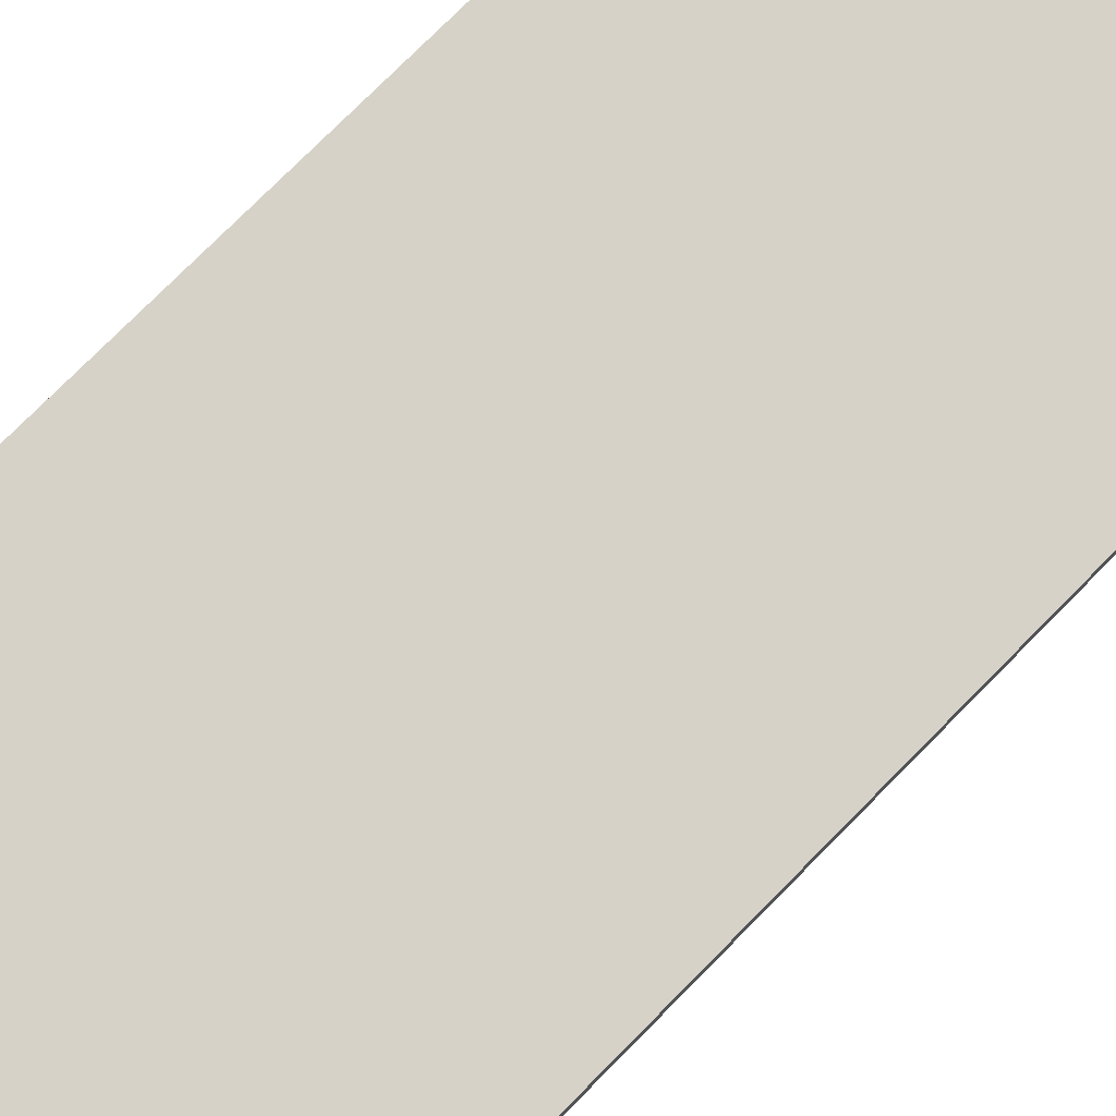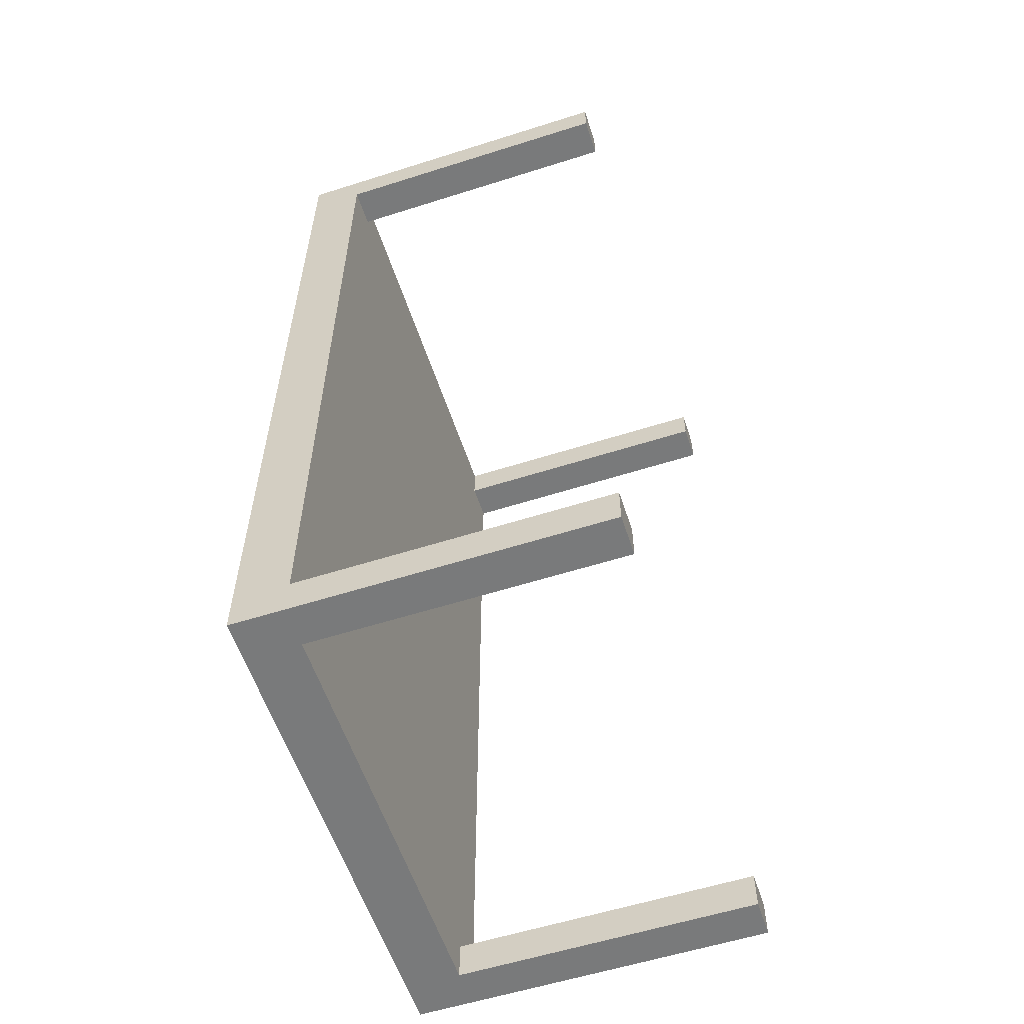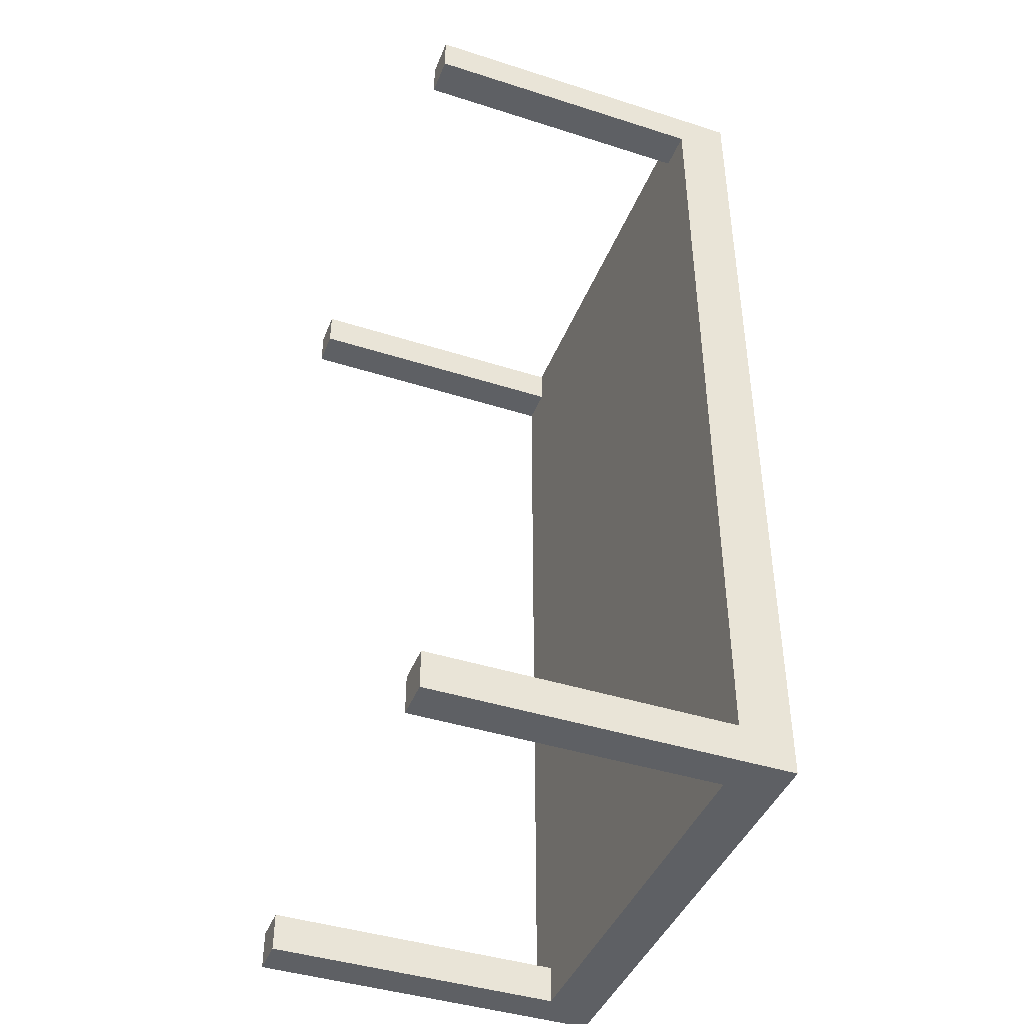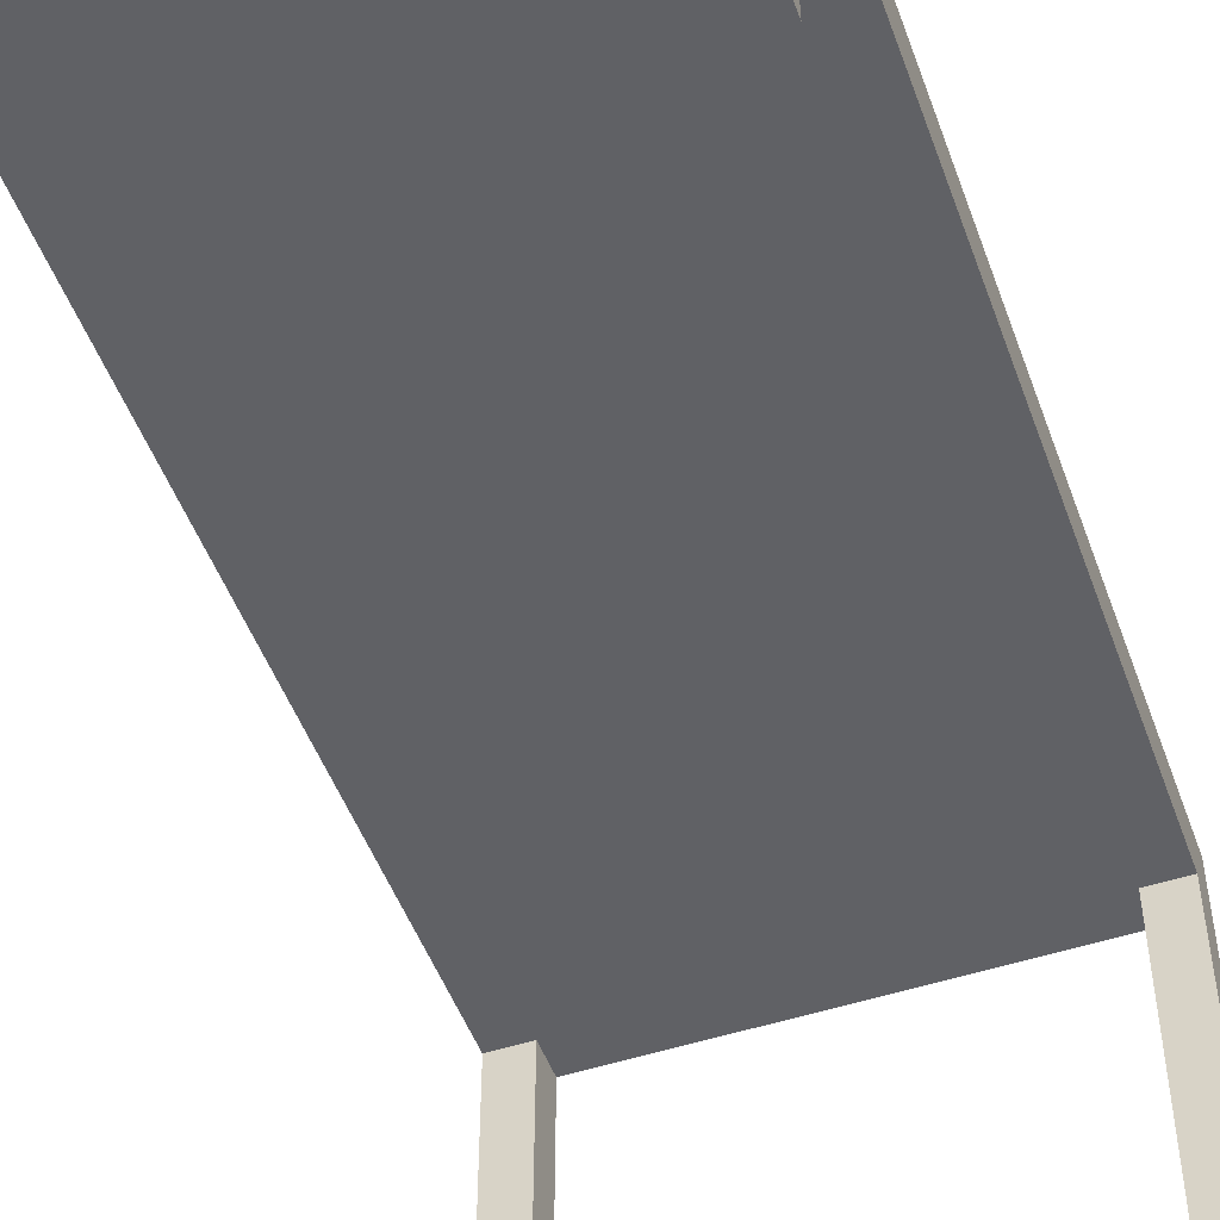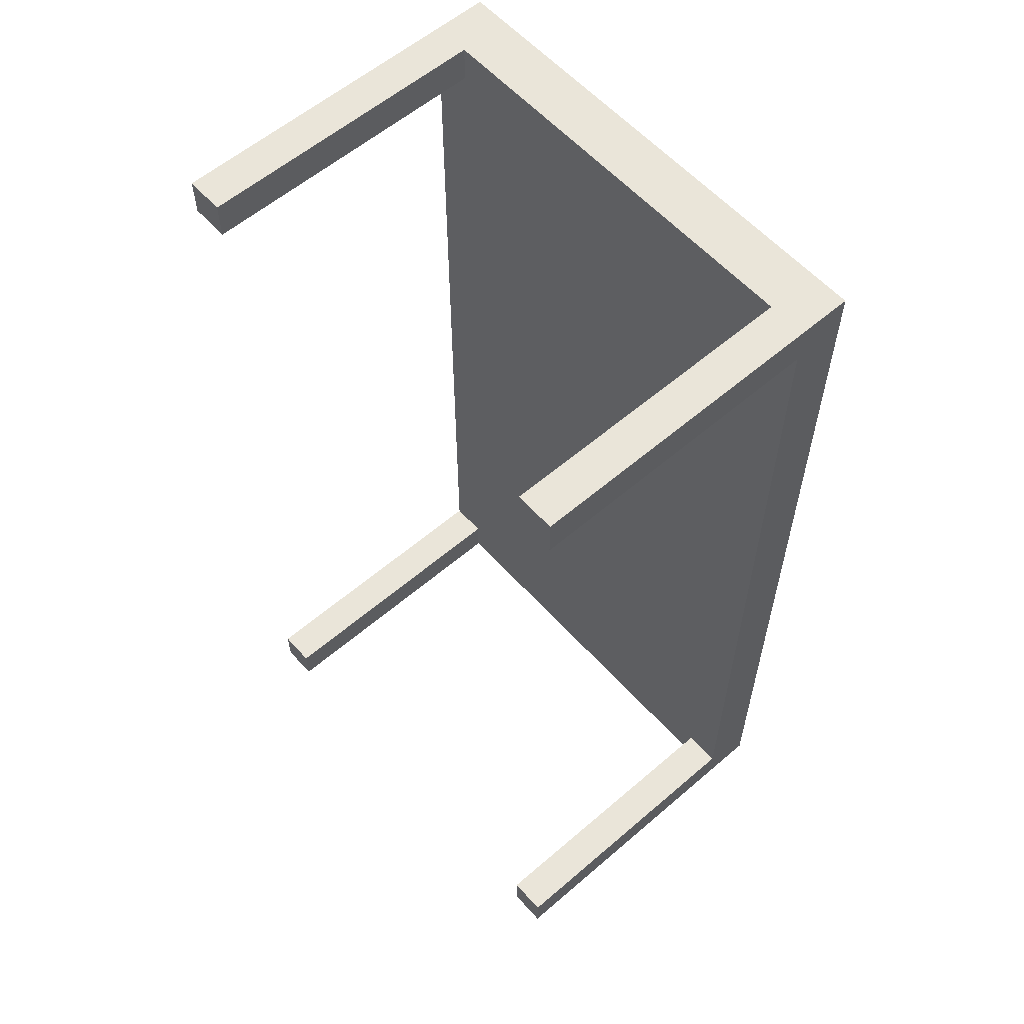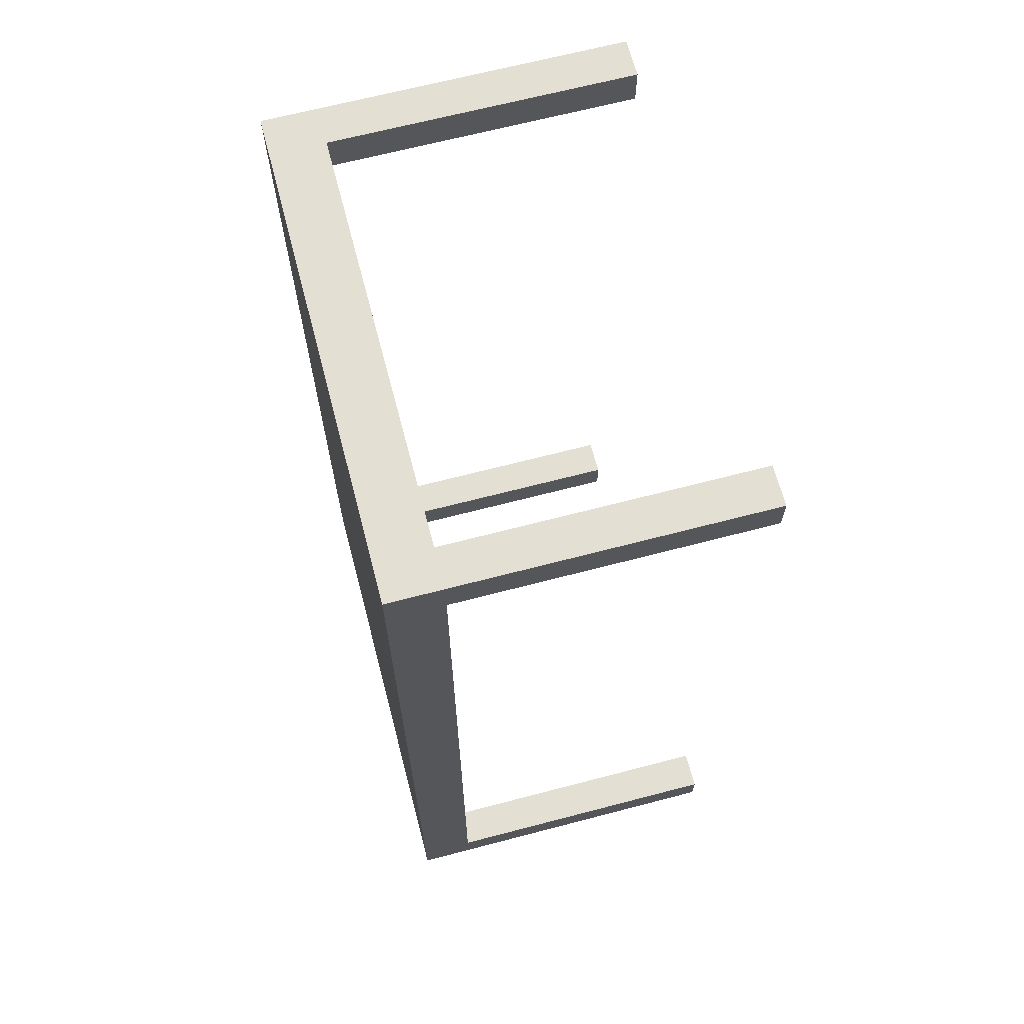
<metadata>
{"format":"obj","ext":"obj","renderer":"f3d","projection":"perspective","resolution":1024,"background":"white","views":[{"elev":78.3,"azim":44.9,"up":"+Y"},{"elev":-58.0,"azim":-71.8,"up":"+Z"},{"elev":-42.8,"azim":69.2,"up":"+Z"},{"elev":-50.2,"azim":19.8,"up":"+Y"},{"elev":58.6,"azim":48.5,"up":"+Z"},{"elev":67.0,"azim":-104.7,"up":"+Z"}]}
</metadata>
<code>
o Cube.006_Cube.011
v -1.082 1.309 2.063
v -1.082 1.546 2.063
v -1.082 1.309 -2.063
v -1.082 1.546 -2.063
v 1.082 1.309 2.063
v 1.082 1.546 2.063
v 1.082 1.309 -2.063
v 1.082 1.546 -2.063
v -1.082 1.309 -1.895
v -1.082 1.309 1.895
v -1.082 1.546 1.895
v -1.082 1.546 -1.895
v 1.082 1.309 1.895
v 1.082 1.309 -1.895
v 1.082 1.546 -1.895
v 1.082 1.546 1.895
v 0.9119 1.309 -2.063
v -0.9119 1.309 -2.063
v -0.9119 1.546 -2.063
v 0.9119 1.546 -2.063
v -0.9119 1.309 2.063
v 0.9119 1.309 2.063
v 0.9119 1.546 2.063
v -0.9119 1.546 2.063
v -0.9119 1.546 -1.895
v 0.9119 1.546 -1.895
v -0.9119 1.546 1.895
v 0.9119 1.546 1.895
v 0.9119 1.309 -1.895
v -0.9119 1.309 -1.895
v 0.9119 1.309 1.895
v -0.9119 1.309 1.895
v -1.082 0 1.895
v -1.082 0 2.063
v -0.9119 0 -2.063
v -1.082 0 -2.063
v 1.082 0 -1.895
v 1.082 0 -2.063
v 0.9119 0 2.063
v 1.082 0 2.063
v -1.082 0 -1.895
v 1.082 0 1.895
v -0.9119 0 -1.895
v -0.9119 0 1.895
v 0.9119 0 -2.063
v -0.9119 0 2.063
v 0.9119 0 -1.895
v 0.9119 0 1.895
f 12 3 9
f 20 7 17
f 16 5 13
f 24 1 21
f 21 44 32
f 11 24 27
f 4 25 19
f 12 27 25
f 30 35 18
f 14 31 29
f 8 14 7
f 15 13 14
f 2 10 1
f 11 9 10
f 30 10 9
f 29 32 30
f 5 42 13
f 17 30 18
f 26 16 15
f 25 28 26
f 20 15 8
f 19 26 20
f 28 6 16
f 27 23 28
f 32 33 10
f 31 21 32
f 6 22 5
f 23 21 22
f 4 18 3
f 19 17 18
f 42 39 48
f 38 47 45
f 35 41 36
f 44 34 33
f 1 46 21
f 17 47 29
f 22 40 5
f 29 37 14
f 31 39 22
f 18 36 3
f 3 41 9
f 13 48 31
f 7 45 17
f 14 38 7
f 9 43 30
f 10 34 1
f 12 4 3
f 20 8 7
f 16 6 5
f 24 2 1
f 21 46 44
f 11 2 24
f 4 12 25
f 12 11 27
f 30 43 35
f 14 13 31
f 8 15 14
f 15 16 13
f 2 11 10
f 11 12 9
f 30 32 10
f 29 31 32
f 5 40 42
f 17 29 30
f 26 28 16
f 25 27 28
f 20 26 15
f 19 25 26
f 28 23 6
f 27 24 23
f 32 44 33
f 31 22 21
f 6 23 22
f 23 24 21
f 4 19 18
f 19 20 17
f 42 40 39
f 38 37 47
f 35 43 41
f 44 46 34
f 1 34 46
f 17 45 47
f 22 39 40
f 29 47 37
f 31 48 39
f 18 35 36
f 3 36 41
f 13 42 48
f 7 38 45
f 14 37 38
f 9 41 43
f 10 33 34

</code>
